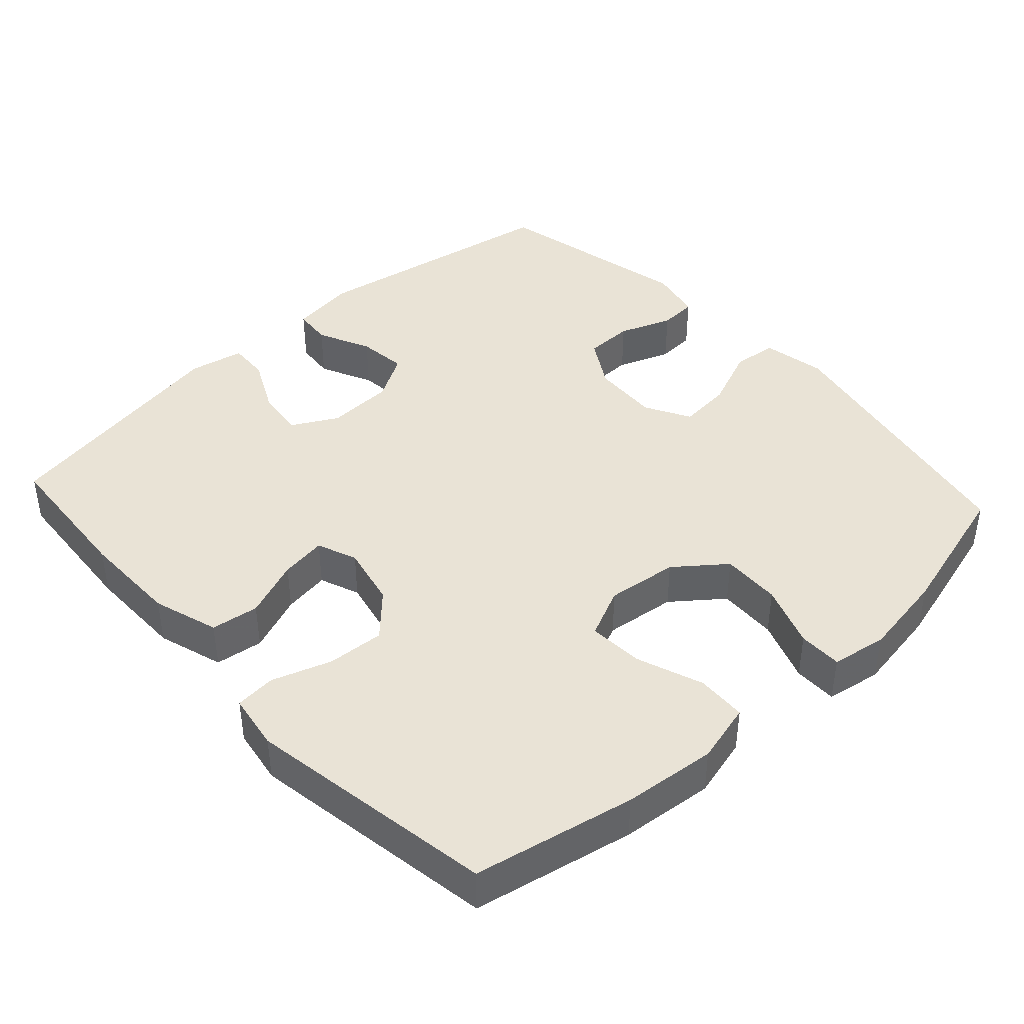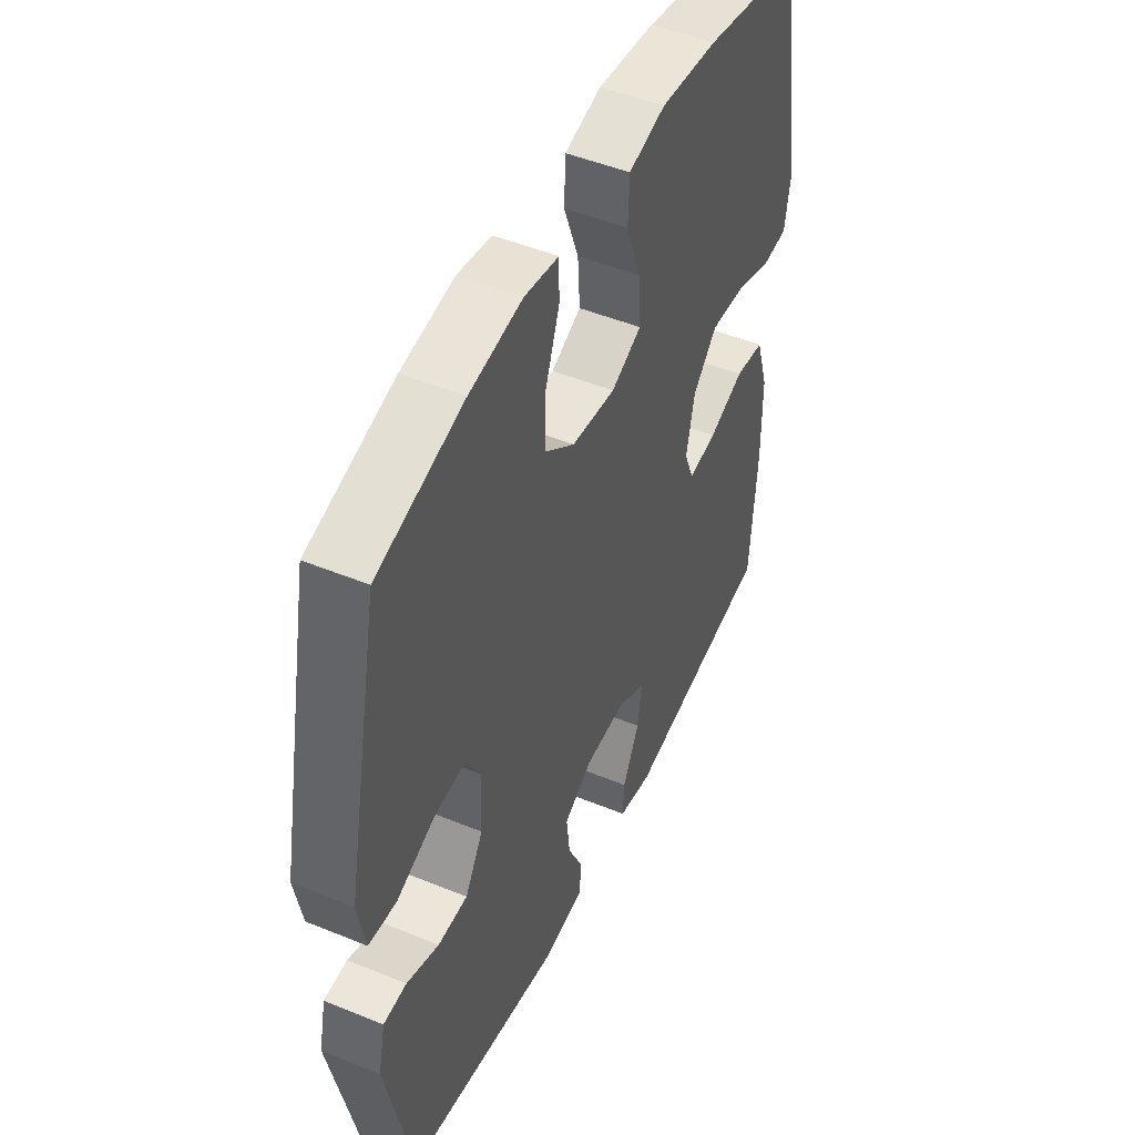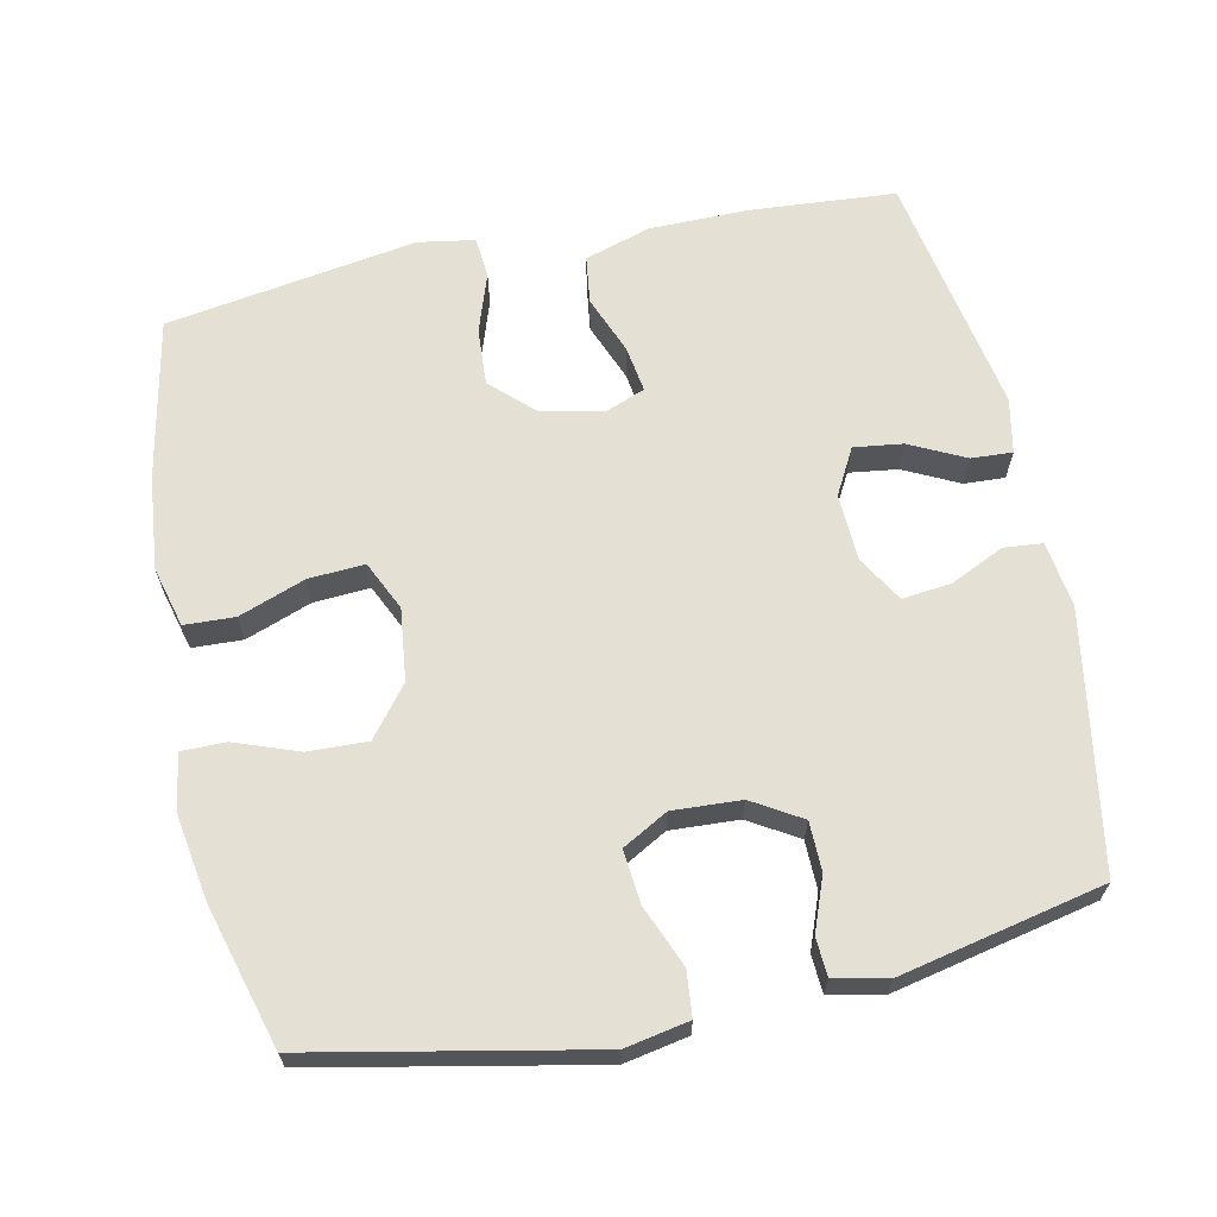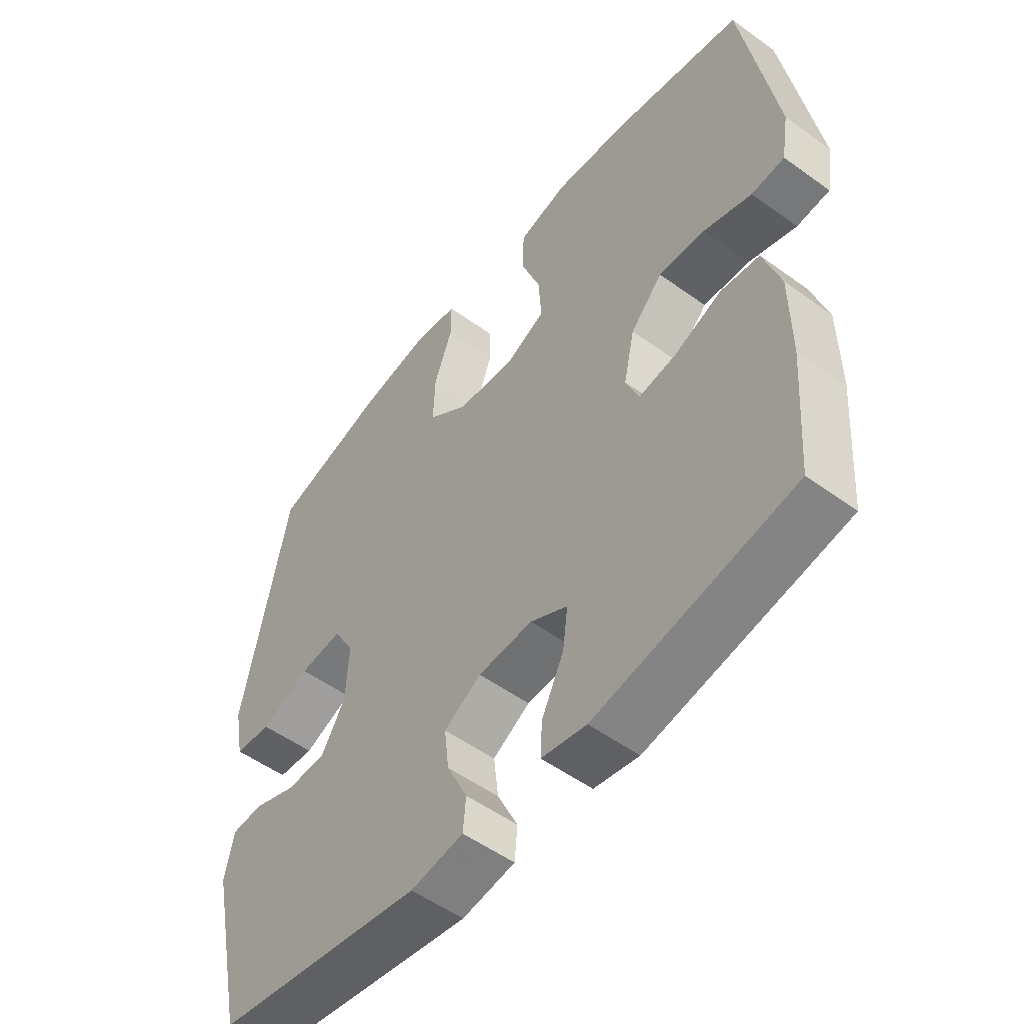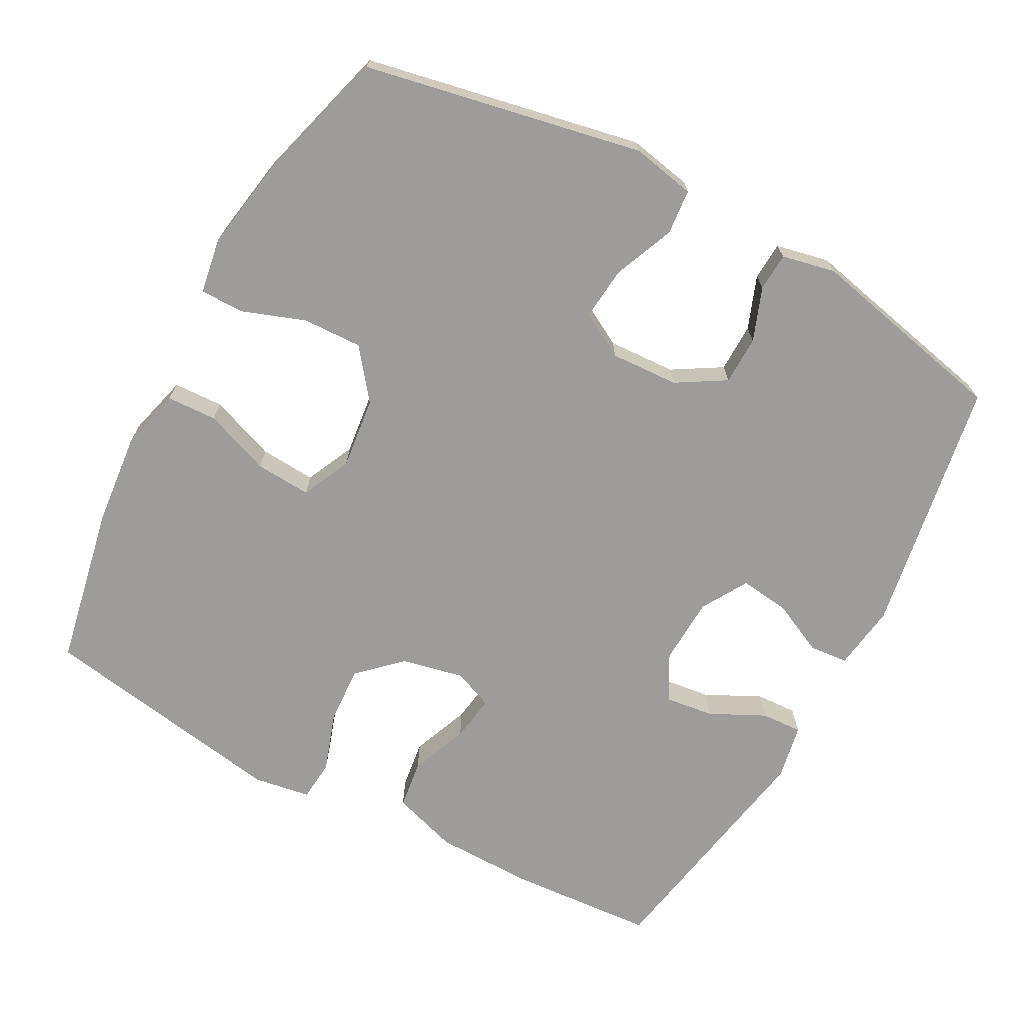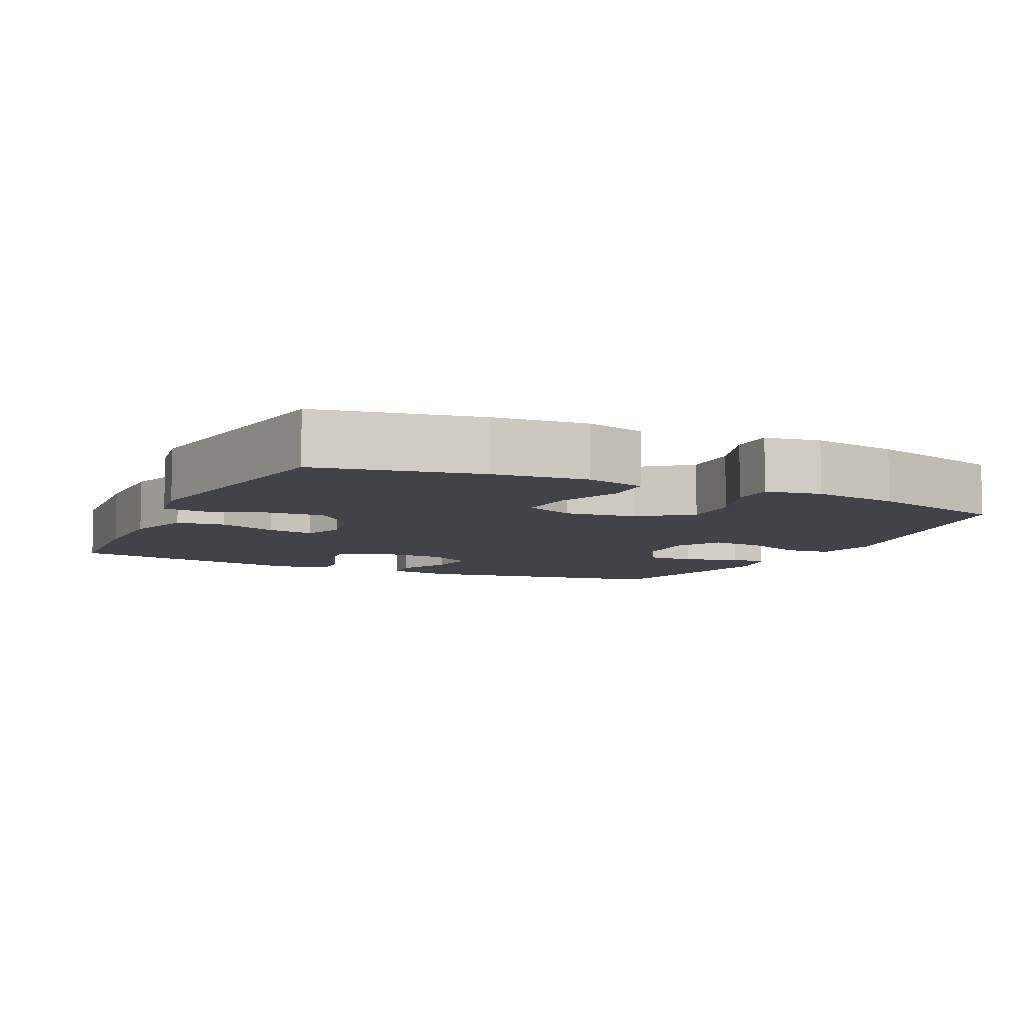
<metadata>
{"format":"obj","ext":"obj","renderer":"f3d","projection":"perspective","resolution":1024,"background":"white","views":[{"elev":42.0,"azim":-42.4,"up":"+Y"},{"elev":48.3,"azim":114.6,"up":"+Z"},{"elev":65.2,"azim":78.1,"up":"+Y"},{"elev":-53.1,"azim":-127.8,"up":"+Z"},{"elev":-70.3,"azim":61.6,"up":"+Y"},{"elev":-7.6,"azim":-25.4,"up":"+Y"}]}
</metadata>
<code>
v 0.5 0.07 0.5
v 0.578 0.07 0.112
v 0.561 0.07 0.023
v 0.498 0.07 0.017
v 0.413 0.07 0.052
v 0.339 0.07 0.059
v 0.304 0.07 -0.004
v 0.309 0.07 -0.099
v 0.35 0.07 -0.167
v 0.418 0.07 -0.168
v 0.492 0.07 -0.14
v 0.545 0.07 -0.143
v 0.561 0.07 -0.217
v 0.5 0.07 -0.5
v 0.142 0.07 -0.561
v 0.051 0.07 -0.548
v 0.046 0.07 -0.494
v 0.081 0.07 -0.42
v 0.089 0.07 -0.351
v 0.025 0.07 -0.313
v -0.069 0.07 -0.309
v -0.133 0.07 -0.344
v -0.124 0.07 -0.412
v -0.086 0.07 -0.489
v -0.083 0.07 -0.546
v -0.16 0.07 -0.561
v -0.5 0.07 -0.5
v -0.515 0.07 -0.297
v -0.514 0.07 -0.159
v -0.485 0.07 -0.067
v -0.418 0.07 -0.058
v -0.337 0.07 -0.09
v -0.272 0.07 -0.1
v -0.25 0.07 -0.044
v -0.269 0.07 0.042
v -0.324 0.07 0.1
v -0.404 0.07 0.095
v -0.487 0.07 0.067
v -0.544 0.07 0.072
v -0.557 0.07 0.151
v -0.5 0.07 0.5
v -0.275 0.07 0.545
v -0.145 0.07 0.558
v -0.061 0.07 0.536
v -0.058 0.07 0.466
v -0.092 0.07 0.374
v -0.097 0.07 0.296
v -0.028 0.07 0.264
v 0.072 0.07 0.276
v 0.141 0.07 0.33
v 0.138 0.07 0.413
v 0.106 0.07 0.501
v 0.106 0.07 0.562
v 0.183 0.07 0.575
v 0.304 0.07 0.555
v 0.5 0 0.5
v 0.578 0 0.112
v 0.561 0 0.023
v 0.498 0 0.017
v 0.413 0 0.052
v 0.339 0 0.059
v 0.304 0 -0.004
v 0.309 0 -0.099
v 0.35 0 -0.167
v 0.418 0 -0.168
v 0.492 0 -0.14
v 0.545 0 -0.143
v 0.561 0 -0.217
v 0.5 0 -0.5
v 0.142 0 -0.561
v 0.051 0 -0.548
v 0.046 0 -0.494
v 0.081 0 -0.42
v 0.089 0 -0.351
v 0.025 0 -0.313
v -0.069 0 -0.309
v -0.133 0 -0.344
v -0.124 0 -0.412
v -0.086 0 -0.489
v -0.083 0 -0.546
v -0.16 0 -0.561
v -0.5 0 -0.5
v -0.515 0 -0.297
v -0.514 0 -0.159
v -0.485 0 -0.067
v -0.418 0 -0.058
v -0.337 0 -0.09
v -0.272 0 -0.1
v -0.25 0 -0.044
v -0.269 0 0.042
v -0.324 0 0.1
v -0.404 0 0.095
v -0.487 0 0.067
v -0.544 0 0.072
v -0.557 0 0.151
v -0.5 0 0.5
v -0.275 0 0.545
v -0.145 0 0.558
v -0.061 0 0.536
v -0.058 0 0.466
v -0.092 0 0.374
v -0.097 0 0.296
v -0.028 0 0.264
v 0.072 0 0.276
v 0.141 0 0.33
v 0.138 0 0.413
v 0.106 0 0.501
v 0.106 0 0.562
v 0.183 0 0.575
v 0.304 0 0.555
f 51 52 53 54
f 50 51 54 55
f 43 44 45 46
f 43 46 47
f 42 43 47
f 41 42 47
f 40 41 47
f 37 38 39 40
f 36 37 40 47
f 35 36 47 48
f 29 30 31 32
f 29 32 33
f 28 29 33
f 27 28 33
f 26 27 33
f 23 24 25 26
f 22 23 26 33
f 21 22 33 34
f 15 16 17 18
f 15 18 19
f 14 15 19
f 13 14 19 20
f 10 11 12 13
f 9 10 13 20
f 2 3 4 5
f 2 5 6
f 50 55 1 2
f 49 50 2 6
f 48 49 6 7
f 35 48 7 8
f 20 21 34 35
f 8 9 20 35
f 109 108 107 106
f 110 109 106 105
f 101 100 99 98
f 102 101 98
f 102 98 97
f 102 97 96
f 102 96 95
f 95 94 93 92
f 102 95 92 91
f 103 102 91 90
f 87 86 85 84
f 88 87 84
f 88 84 83
f 88 83 82
f 88 82 81
f 81 80 79 78
f 88 81 78 77
f 89 88 77 76
f 73 72 71 70
f 74 73 70
f 74 70 69
f 75 74 69 68
f 68 67 66 65
f 75 68 65 64
f 60 59 58 57
f 61 60 57
f 57 56 110 105
f 61 57 105 104
f 62 61 104 103
f 63 62 103 90
f 90 89 76 75
f 90 75 64 63
f 1 56 57 2
f 2 57 58 3
f 3 58 59 4
f 4 59 60 5
f 5 60 61 6
f 6 61 62 7
f 7 62 63 8
f 8 63 64 9
f 9 64 65 10
f 10 65 66 11
f 11 66 67 12
f 12 67 68 13
f 13 68 69 14
f 14 69 70 15
f 15 70 71 16
f 16 71 72 17
f 17 72 73 18
f 18 73 74 19
f 19 74 75 20
f 20 75 76 21
f 21 76 77 22
f 22 77 78 23
f 23 78 79 24
f 24 79 80 25
f 25 80 81 26
f 26 81 82 27
f 27 82 83 28
f 28 83 84 29
f 29 84 85 30
f 30 85 86 31
f 31 86 87 32
f 32 87 88 33
f 33 88 89 34
f 34 89 90 35
f 35 90 91 36
f 36 91 92 37
f 37 92 93 38
f 38 93 94 39
f 39 94 95 40
f 40 95 96 41
f 41 96 97 42
f 42 97 98 43
f 43 98 99 44
f 44 99 100 45
f 45 100 101 46
f 46 101 102 47
f 47 102 103 48
f 48 103 104 49
f 49 104 105 50
f 50 105 106 51
f 51 106 107 52
f 52 107 108 53
f 53 108 109 54
f 54 109 110 55
f 55 110 56 1

</code>
